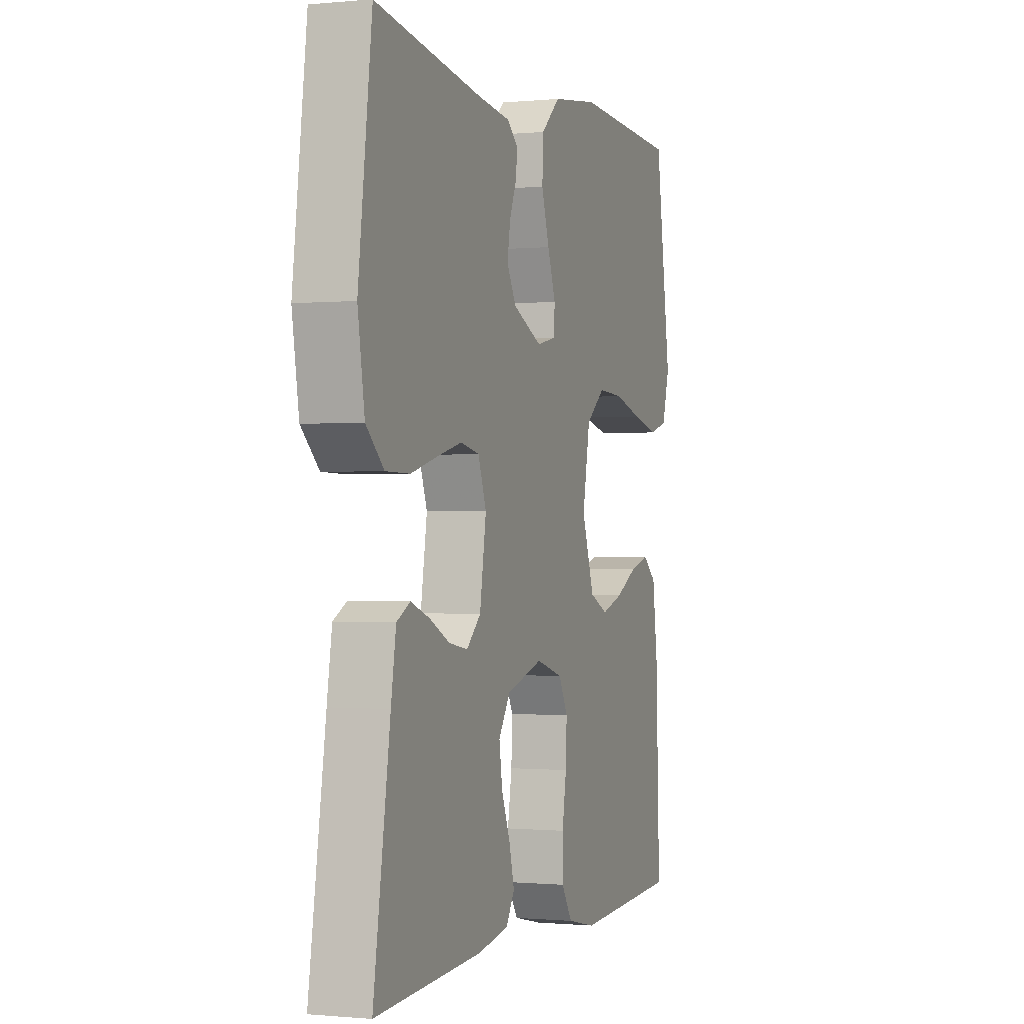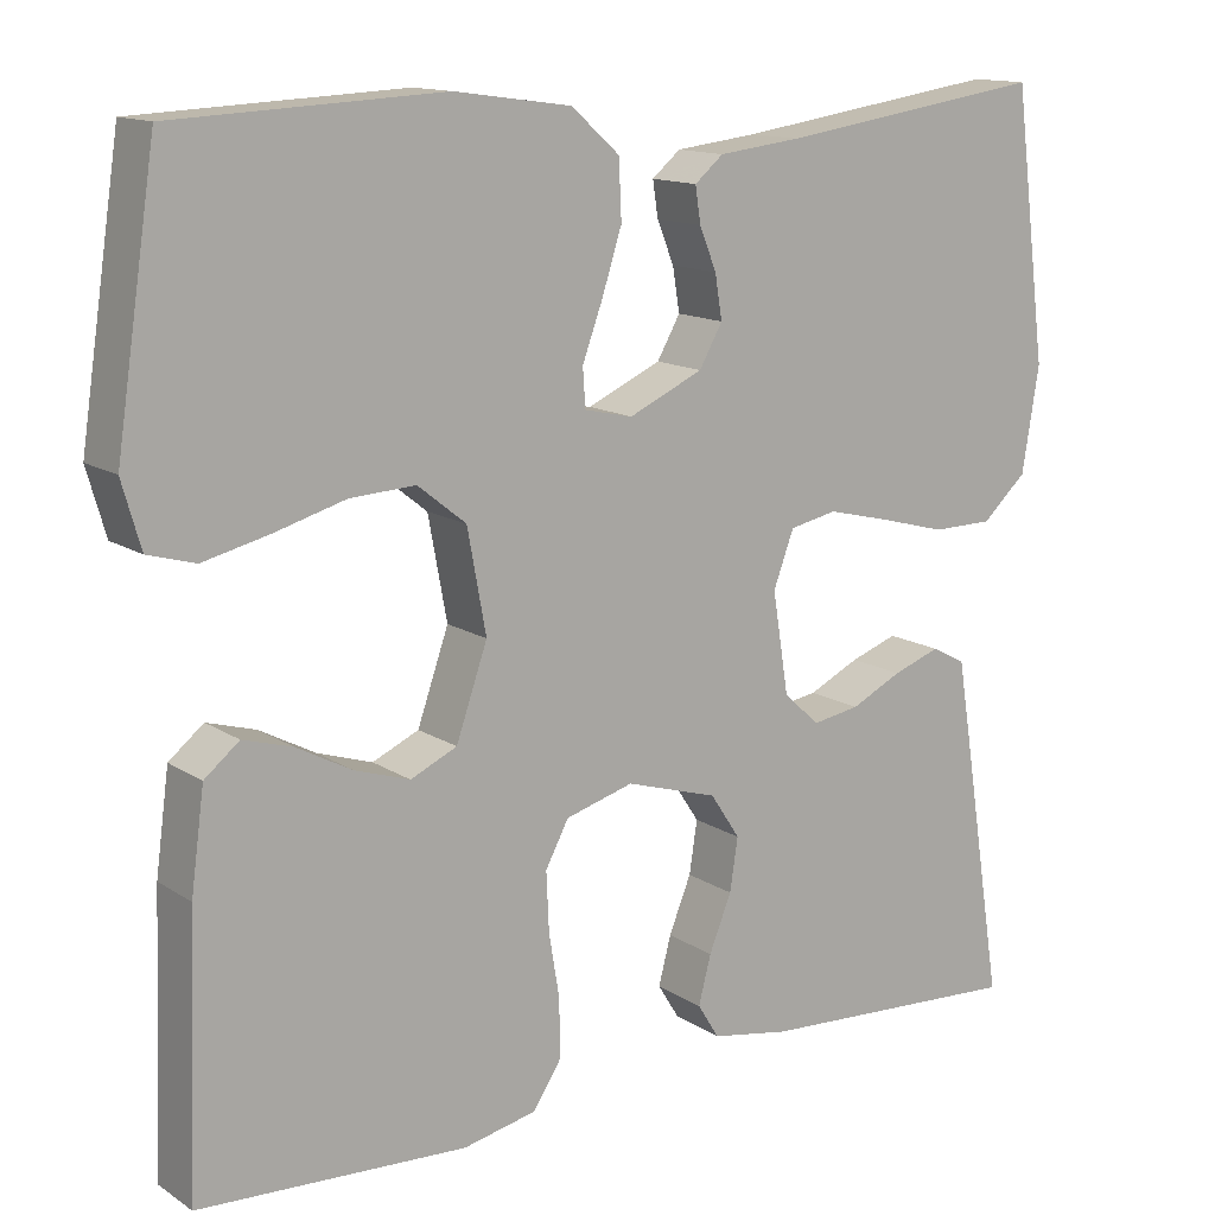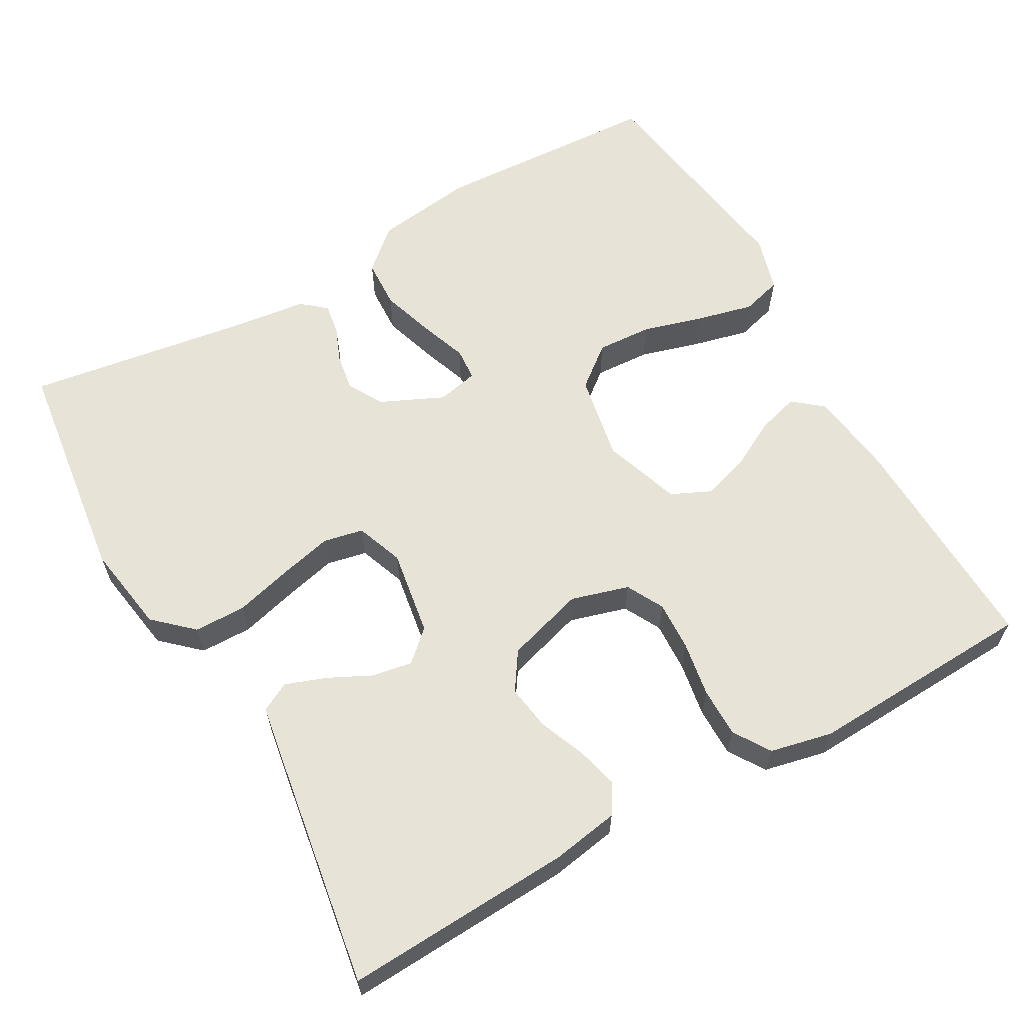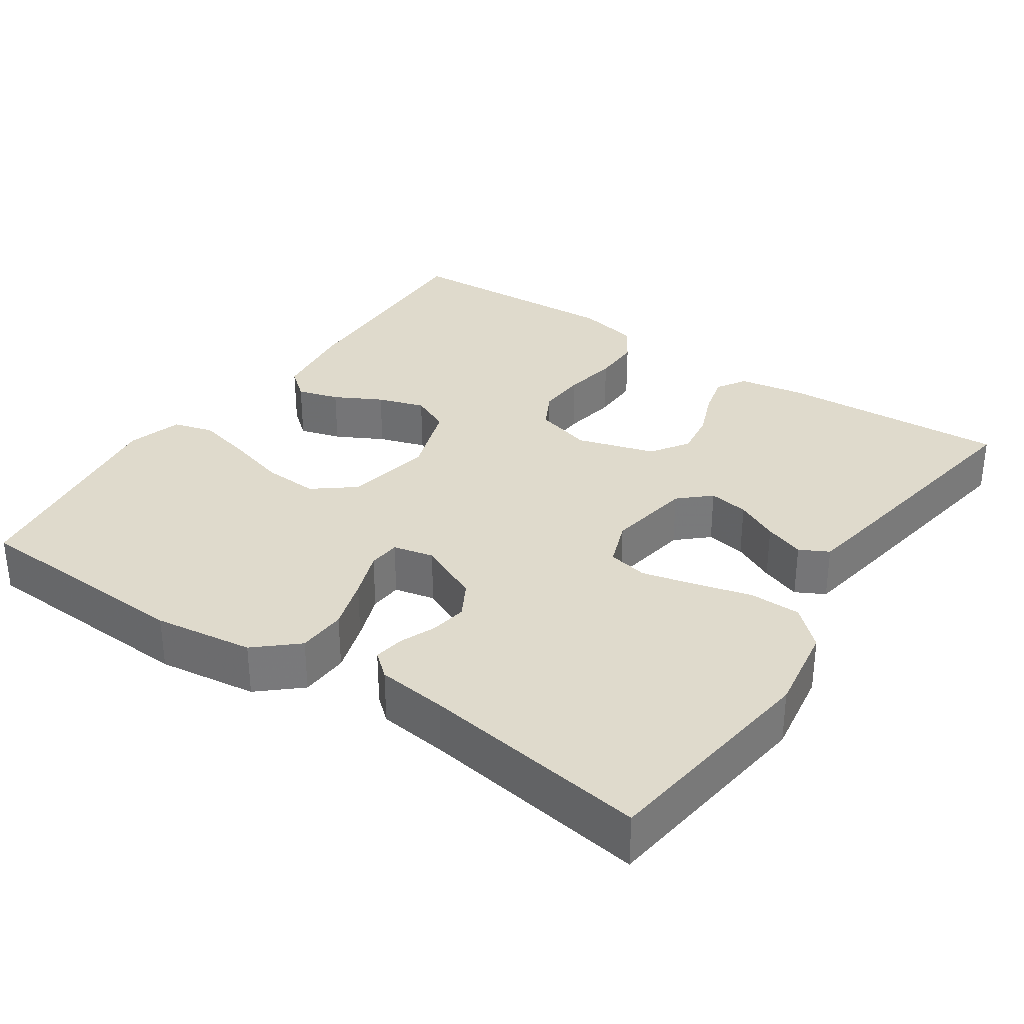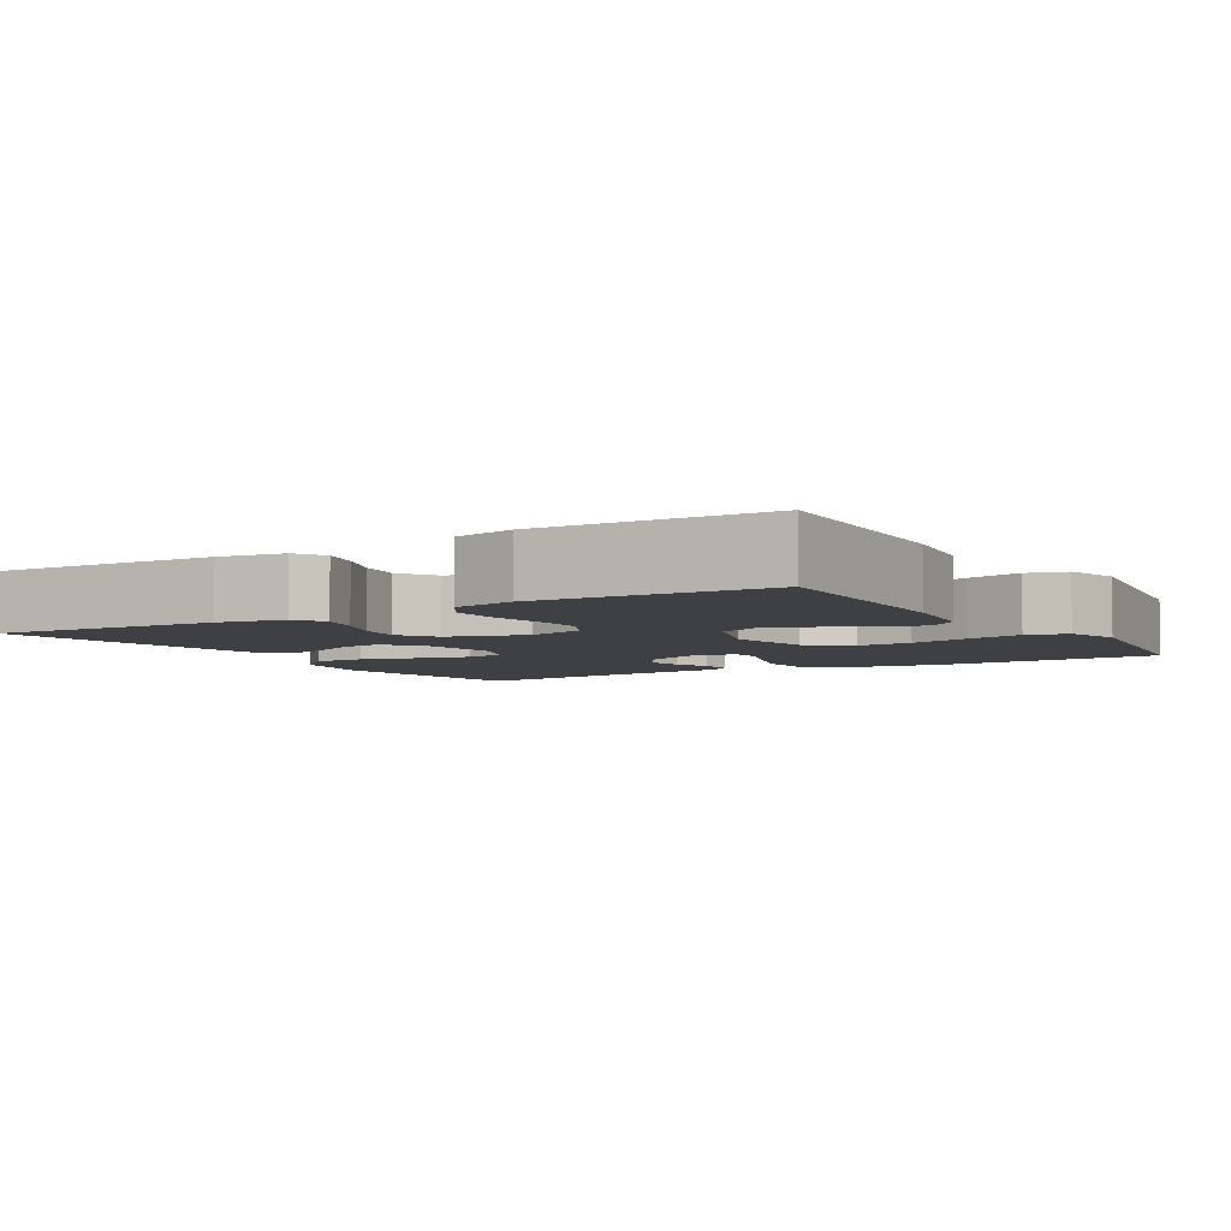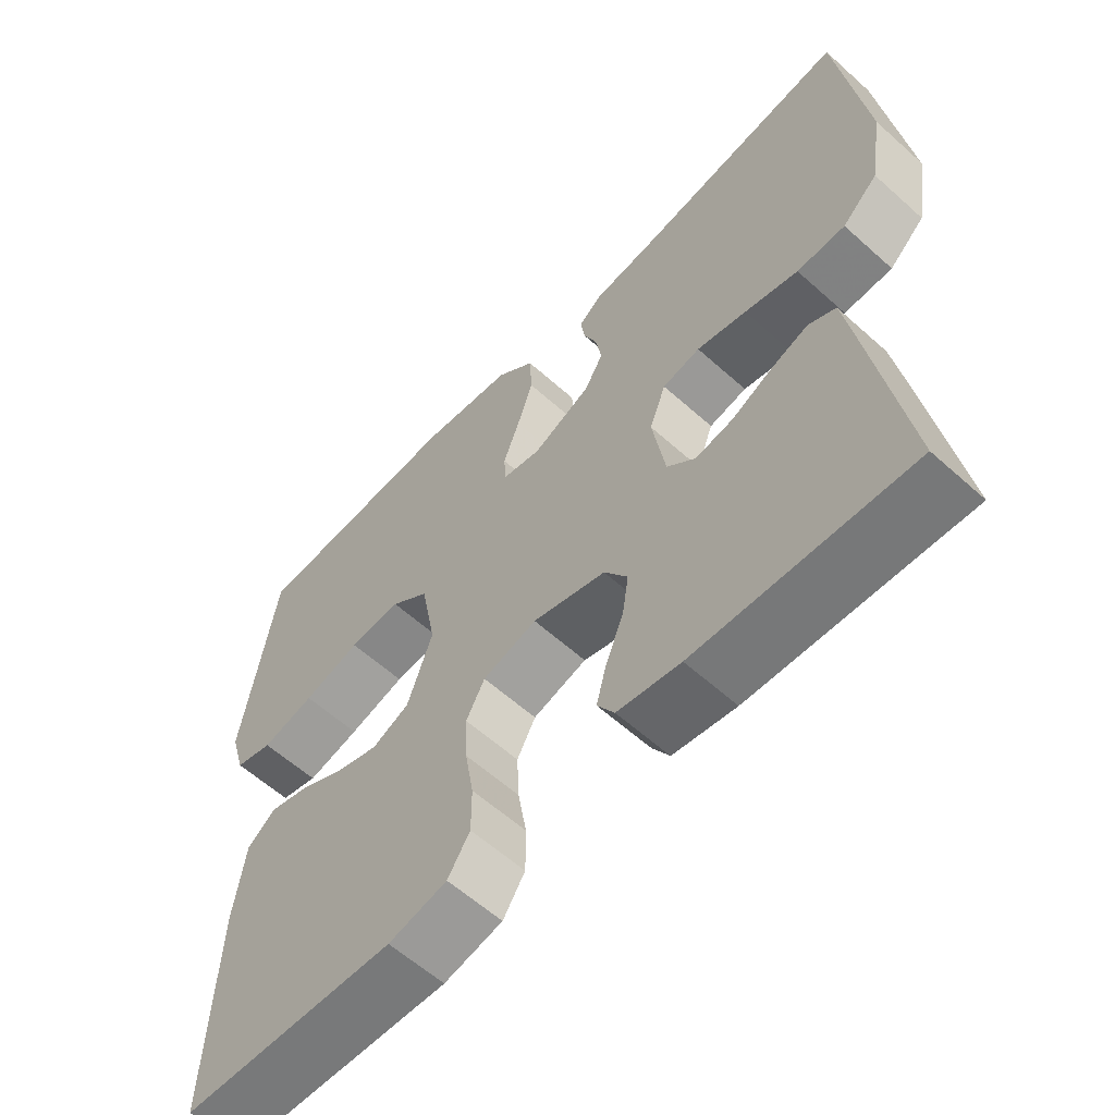
<metadata>
{"format":"obj","ext":"obj","renderer":"f3d","projection":"perspective","resolution":1024,"background":"white","views":[{"elev":-0.5,"azim":109.7,"up":"+Z"},{"elev":13.5,"azim":-35.2,"up":"+Z"},{"elev":62.1,"azim":150.6,"up":"+Y"},{"elev":32.5,"azim":34.3,"up":"+Y"},{"elev":-5.1,"azim":-148.8,"up":"+Y"},{"elev":-59.9,"azim":47.4,"up":"+Z"}]}
</metadata>
<code>
v 0.5 0.07 0.5
v 0.538 0.07 0.2
v 0.519 0.07 0.083
v 0.469 0.07 0.037
v 0.401 0.07 0.036
v 0.326 0.07 0.056
v 0.256 0.07 0.073
v 0.203 0.07 0.062
v 0.18 0.07 0
v 0.198 0.07 -0.113
v 0.238 0.07 -0.15
v 0.291 0.07 -0.141
v 0.348 0.07 -0.113
v 0.401 0.07 -0.094
v 0.439 0.07 -0.114
v 0.453 0.07 -0.2
v 0.5 0.07 -0.5
v 0.2 0.07 -0.484
v 0.112 0.07 -0.469
v 0.088 0.07 -0.43
v 0.102 0.07 -0.376
v 0.127 0.07 -0.314
v 0.136 0.07 -0.255
v 0.103 0.07 -0.205
v 0 0.07 -0.174
v -0.076 0.07 -0.196
v -0.102 0.07 -0.245
v -0.099 0.07 -0.311
v -0.087 0.07 -0.383
v -0.087 0.07 -0.448
v -0.118 0.07 -0.496
v -0.2 0.07 -0.514
v -0.5 0.07 -0.5
v -0.489 0.07 -0.2
v -0.474 0.07 -0.088
v -0.435 0.07 -0.056
v -0.38 0.07 -0.072
v -0.318 0.07 -0.105
v -0.256 0.07 -0.125
v -0.204 0.07 -0.101
v -0.169 0.07 0
v -0.19 0.07 0.114
v -0.244 0.07 0.157
v -0.317 0.07 0.153
v -0.397 0.07 0.13
v -0.471 0.07 0.112
v -0.524 0.07 0.127
v -0.545 0.07 0.2
v -0.5 0.07 0.5
v -0.2 0.07 0.515
v -0.069 0.07 0.497
v -0.015 0.07 0.449
v -0.012 0.07 0.384
v -0.034 0.07 0.315
v -0.057 0.07 0.252
v -0.054 0.07 0.209
v 0 0.07 0.197
v 0.083 0.07 0.235
v 0.109 0.07 0.281
v 0.101 0.07 0.33
v 0.082 0.07 0.377
v 0.076 0.07 0.417
v 0.108 0.07 0.444
v 0.2 0.07 0.455
v 0.5 0 0.5
v 0.538 0 0.2
v 0.519 0 0.083
v 0.469 0 0.037
v 0.401 0 0.036
v 0.326 0 0.056
v 0.256 0 0.073
v 0.203 0 0.062
v 0.18 0 0
v 0.198 0 -0.113
v 0.238 0 -0.15
v 0.291 0 -0.141
v 0.348 0 -0.113
v 0.401 0 -0.094
v 0.439 0 -0.114
v 0.453 0 -0.2
v 0.5 0 -0.5
v 0.2 0 -0.484
v 0.112 0 -0.469
v 0.088 0 -0.43
v 0.102 0 -0.376
v 0.127 0 -0.314
v 0.136 0 -0.255
v 0.103 0 -0.205
v 0 0 -0.174
v -0.076 0 -0.196
v -0.102 0 -0.245
v -0.099 0 -0.311
v -0.087 0 -0.383
v -0.087 0 -0.448
v -0.118 0 -0.496
v -0.2 0 -0.514
v -0.5 0 -0.5
v -0.489 0 -0.2
v -0.474 0 -0.088
v -0.435 0 -0.056
v -0.38 0 -0.072
v -0.318 0 -0.105
v -0.256 0 -0.125
v -0.204 0 -0.101
v -0.169 0 0
v -0.19 0 0.114
v -0.244 0 0.157
v -0.317 0 0.153
v -0.397 0 0.13
v -0.471 0 0.112
v -0.524 0 0.127
v -0.545 0 0.2
v -0.5 0 0.5
v -0.2 0 0.515
v -0.069 0 0.497
v -0.015 0 0.449
v -0.012 0 0.384
v -0.034 0 0.315
v -0.057 0 0.252
v -0.054 0 0.209
v 0 0 0.197
v 0.083 0 0.235
v 0.109 0 0.281
v 0.101 0 0.33
v 0.082 0 0.377
v 0.076 0 0.417
v 0.108 0 0.444
v 0.2 0 0.455
f 62 63 64
f 61 62 64
f 60 61 64
f 4 5 6
f 3 4 6
f 2 3 6
f 1 2 6
f 64 1 6
f 60 64 6
f 59 60 6
f 58 59 6 7
f 57 58 7 8
f 56 57 8 9
f 53 54 55
f 52 53 55
f 51 52 55
f 50 51 55
f 49 50 55
f 48 49 55
f 47 48 55
f 46 47 55
f 45 46 55
f 44 45 55
f 43 44 55 56
f 56 9 10
f 43 56 10
f 42 43 10
f 36 37 38
f 35 36 38
f 34 35 38
f 33 34 38
f 32 33 38
f 31 32 38
f 30 31 38
f 29 30 38
f 28 29 38
f 27 28 38 39
f 26 27 39 40
f 20 21 22
f 19 20 22
f 18 19 22
f 17 18 22
f 16 17 22
f 15 16 22
f 14 15 22
f 13 14 22
f 12 13 22
f 11 12 22 23
f 41 42 10 11
f 25 26 40 41
f 24 25 41 11
f 11 23 24
f 128 127 126
f 128 126 125
f 128 125 124
f 70 69 68
f 70 68 67
f 70 67 66
f 70 66 65
f 70 65 128
f 70 128 124
f 70 124 123
f 71 70 123 122
f 72 71 122 121
f 73 72 121 120
f 119 118 117
f 119 117 116
f 119 116 115
f 119 115 114
f 119 114 113
f 119 113 112
f 119 112 111
f 119 111 110
f 119 110 109
f 119 109 108
f 120 119 108 107
f 74 73 120
f 74 120 107
f 74 107 106
f 102 101 100
f 102 100 99
f 102 99 98
f 102 98 97
f 102 97 96
f 102 96 95
f 102 95 94
f 102 94 93
f 102 93 92
f 103 102 92 91
f 104 103 91 90
f 86 85 84
f 86 84 83
f 86 83 82
f 86 82 81
f 86 81 80
f 86 80 79
f 86 79 78
f 86 78 77
f 86 77 76
f 87 86 76 75
f 75 74 106 105
f 105 104 90 89
f 75 105 89 88
f 88 87 75
f 1 65 66 2
f 2 66 67 3
f 3 67 68 4
f 4 68 69 5
f 5 69 70 6
f 6 70 71 7
f 7 71 72 8
f 8 72 73 9
f 9 73 74 10
f 10 74 75 11
f 11 75 76 12
f 12 76 77 13
f 13 77 78 14
f 14 78 79 15
f 15 79 80 16
f 16 80 81 17
f 17 81 82 18
f 18 82 83 19
f 19 83 84 20
f 20 84 85 21
f 21 85 86 22
f 22 86 87 23
f 23 87 88 24
f 24 88 89 25
f 25 89 90 26
f 26 90 91 27
f 27 91 92 28
f 28 92 93 29
f 29 93 94 30
f 30 94 95 31
f 31 95 96 32
f 32 96 97 33
f 33 97 98 34
f 34 98 99 35
f 35 99 100 36
f 36 100 101 37
f 37 101 102 38
f 38 102 103 39
f 39 103 104 40
f 40 104 105 41
f 41 105 106 42
f 42 106 107 43
f 43 107 108 44
f 44 108 109 45
f 45 109 110 46
f 46 110 111 47
f 47 111 112 48
f 48 112 113 49
f 49 113 114 50
f 50 114 115 51
f 51 115 116 52
f 52 116 117 53
f 53 117 118 54
f 54 118 119 55
f 55 119 120 56
f 56 120 121 57
f 57 121 122 58
f 58 122 123 59
f 59 123 124 60
f 60 124 125 61
f 61 125 126 62
f 62 126 127 63
f 63 127 128 64
f 64 128 65 1

</code>
